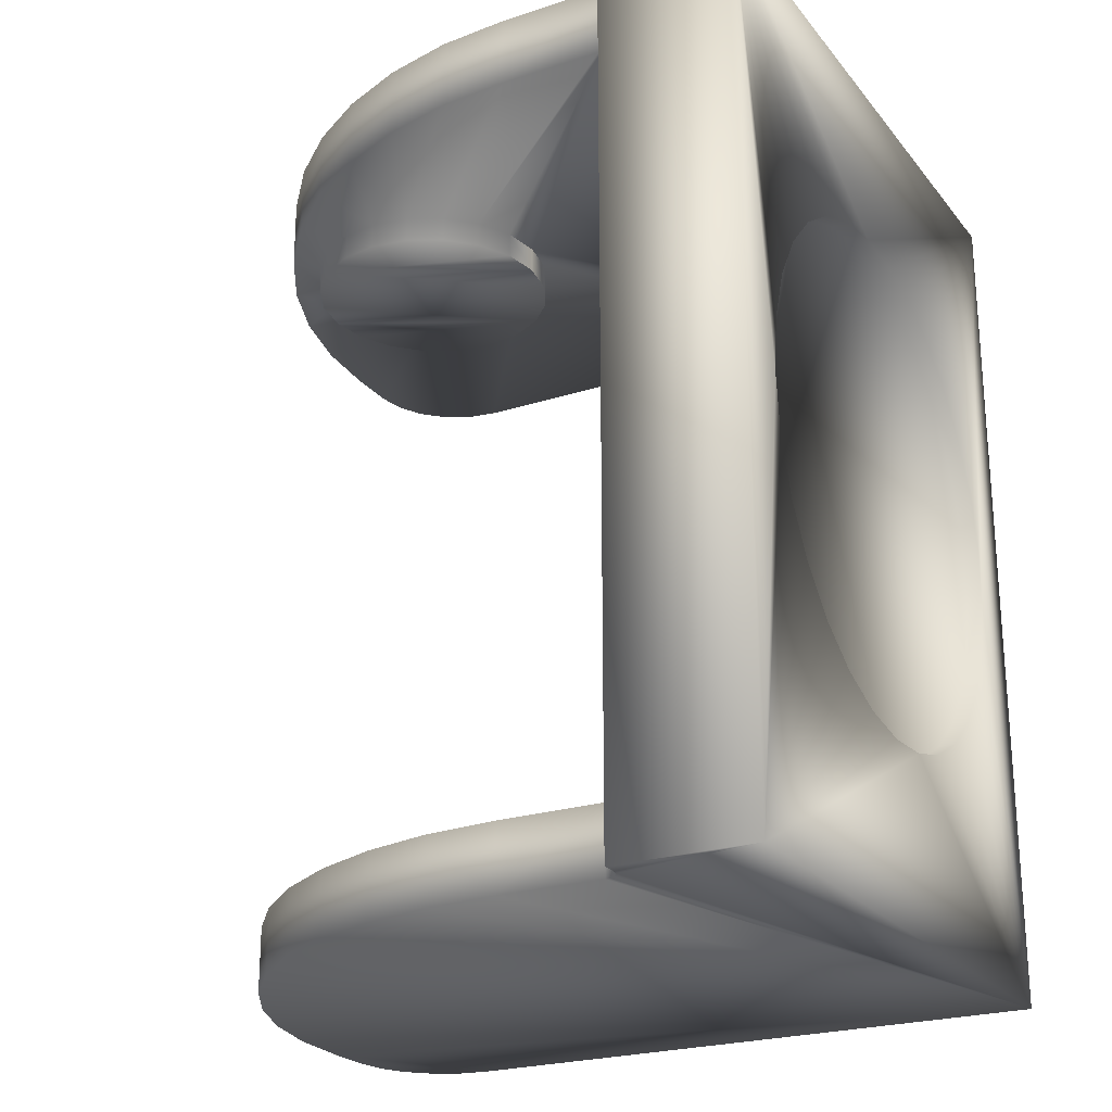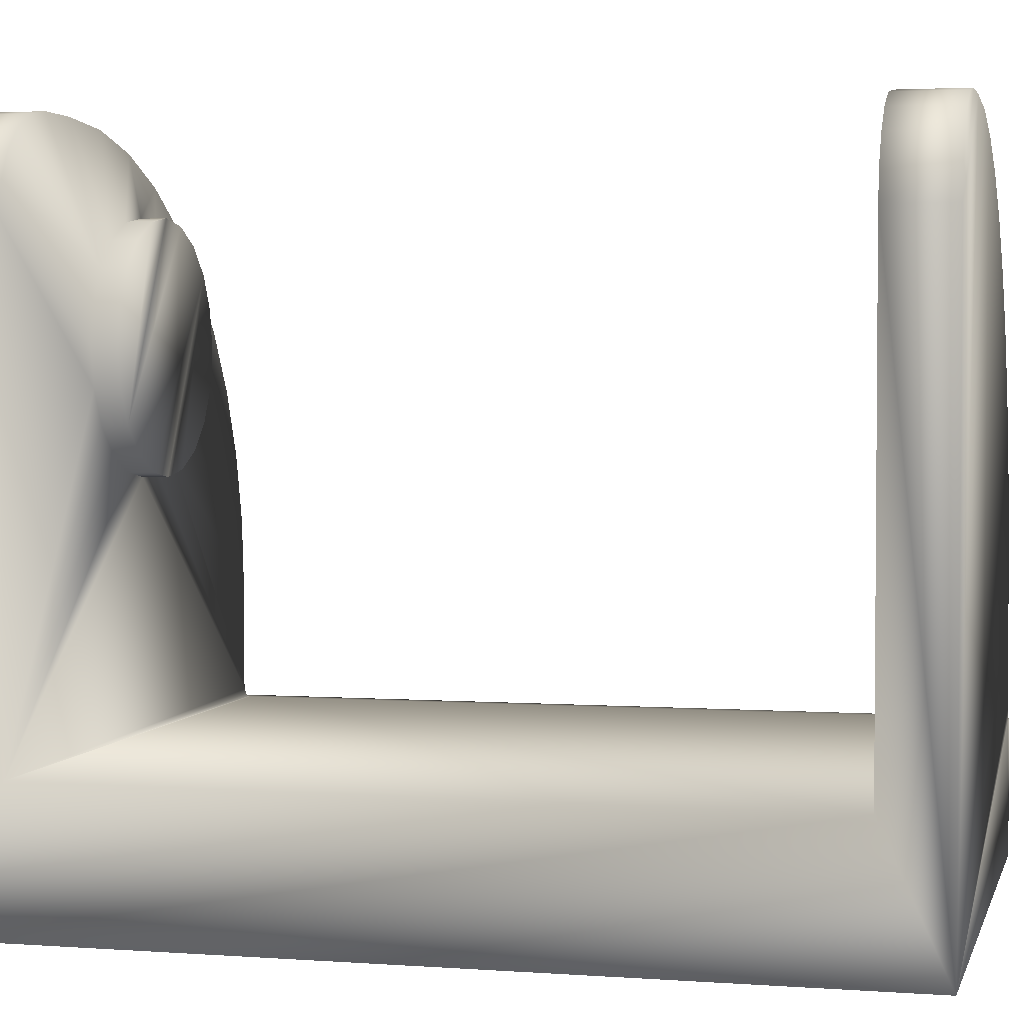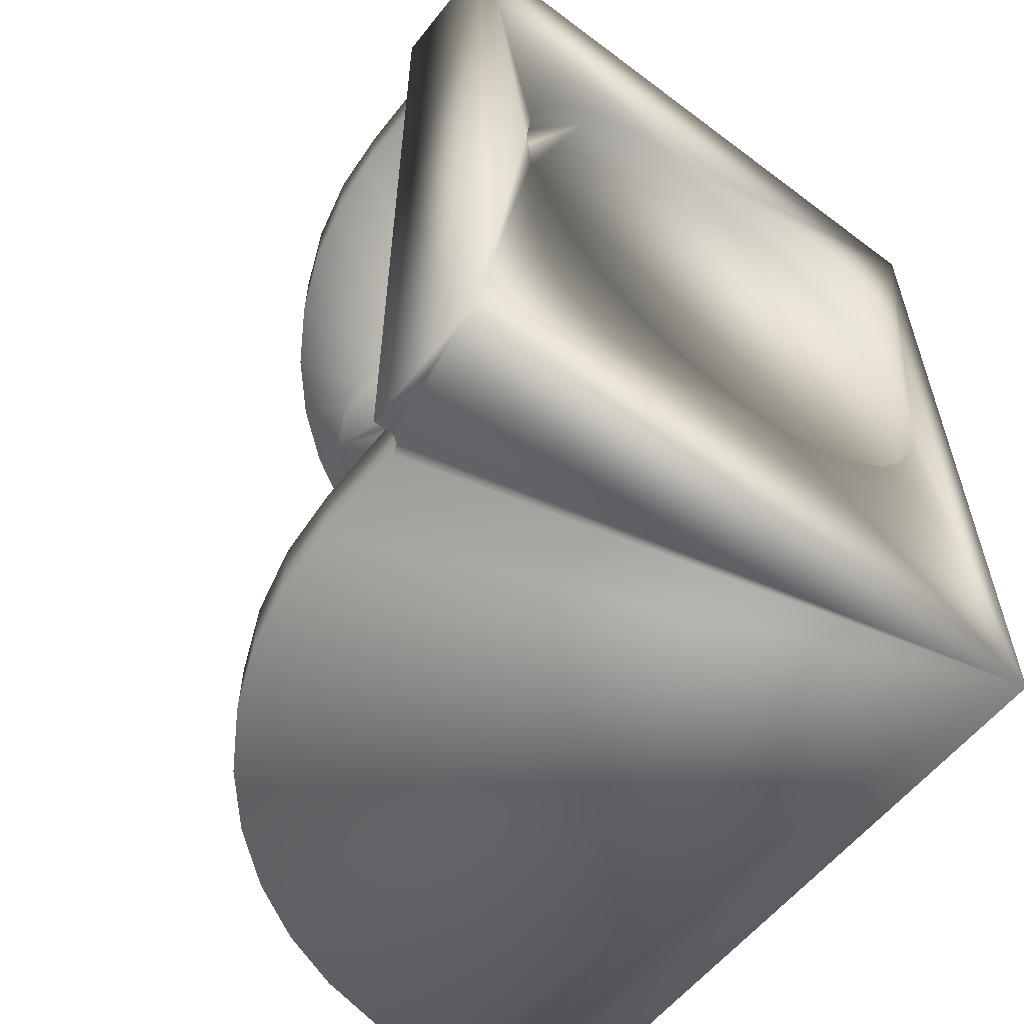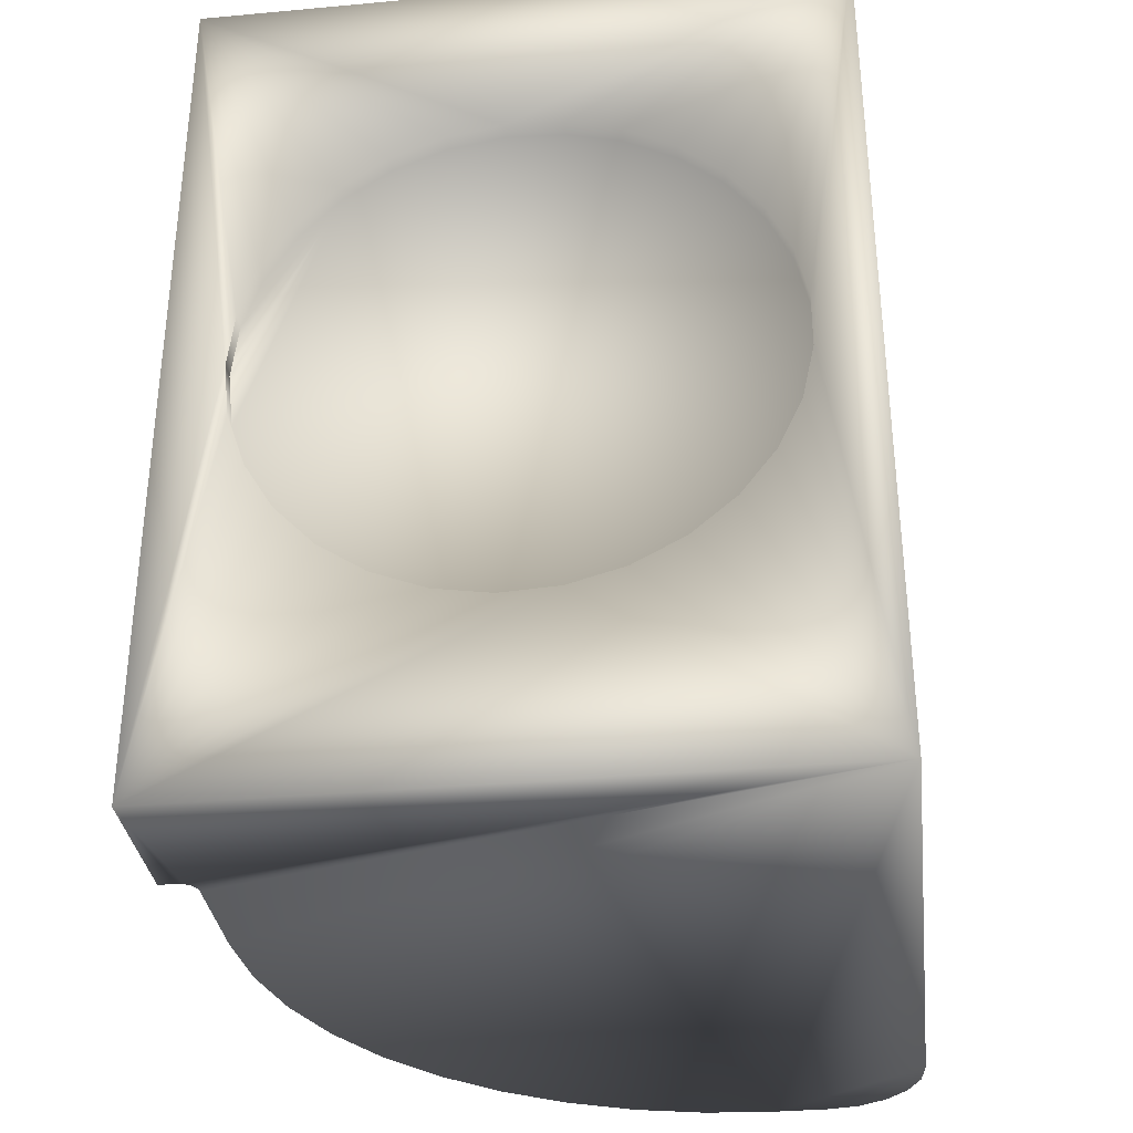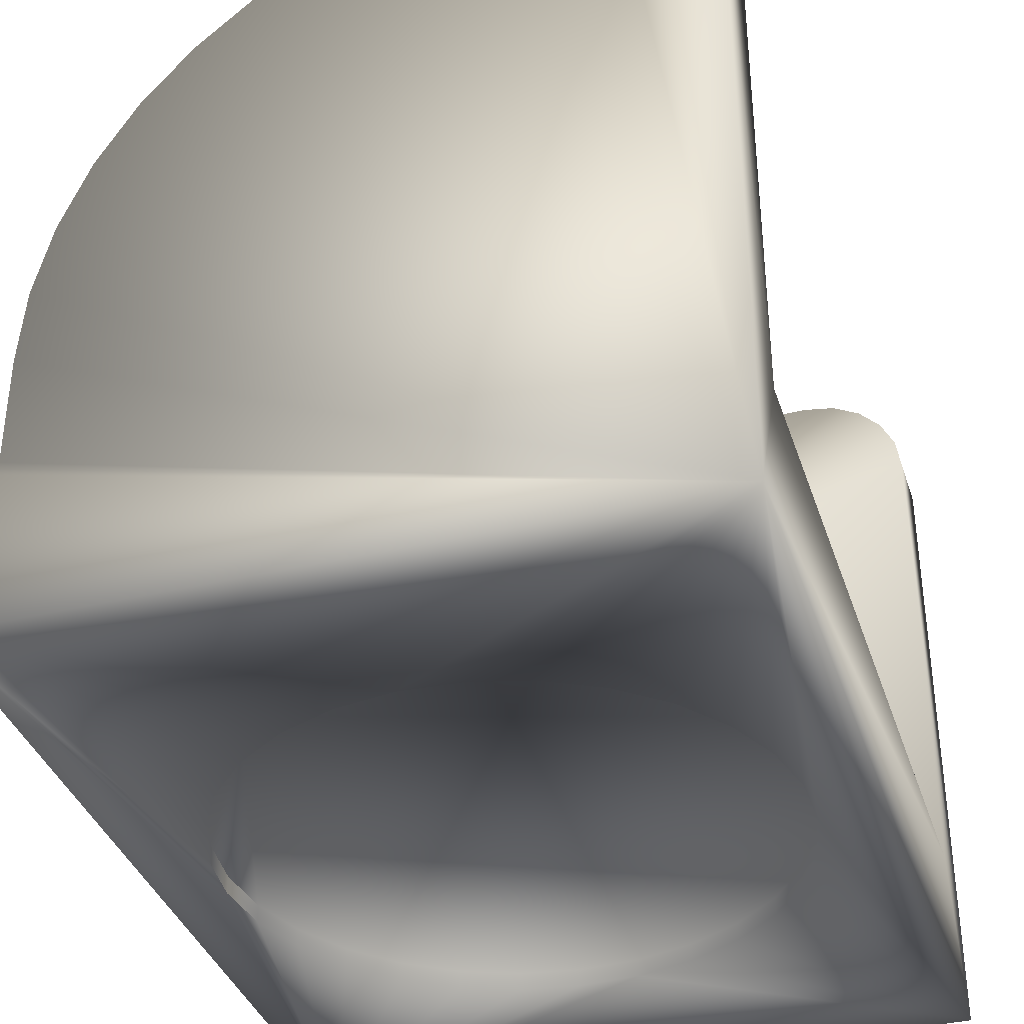
<metadata>
{"format":"obj","ext":"obj","renderer":"f3d","projection":"perspective","resolution":1024,"background":"white","views":[{"elev":-23.5,"azim":118.6,"up":"+Y"},{"elev":2.9,"azim":-76.0,"up":"+Z"},{"elev":-57.7,"azim":142.1,"up":"+Y"},{"elev":-33.5,"azim":-172.9,"up":"+Y"},{"elev":-36.9,"azim":-162.8,"up":"+Z"}]}
</metadata>
<code>
v 0.007813 -0.00172 0.0006
v 0.008 0 0.0011
v 0.008 0 0.0006
v 0.007813 0.00172 0.0011
v 0.007813 0.00172 0.0006
v 0.007261 0.003359 0.0011
v 0.007261 0.003359 0.0006
v 0.006369 0.004841 0.0011
v 0.006369 0.004841 0.0006
v 0.005179 0.006097 0.0011
v 0.005179 0.006097 0.0006
v 0.003747 0.007068 0.0011
v 0.003747 0.007068 0.0006
v 0.00214 0.007708 0.0011
v 0.00214 0.007708 0.0006
v 0.000433 0.007988 0.0011
v 0.000433 0.007988 0.0006
v -0.001294 0.007895 0.0011
v -0.001294 0.007895 0.0006
v -0.002961 0.007432 0.0011
v -0.002961 0.007432 0.0006
v -0.004489 0.006622 0.0011
v -0.004489 0.006622 0.0006
v -0.005808 0.005502 0.0011
v -0.005808 0.005502 0.0006
v -0.006855 0.004124 0.0011
v -0.006855 0.004124 0.0006
v -0.007581 0.002554 0.0011
v -0.007581 0.002554 0.0006
v -0.007953 0.000865 0.0011
v -0.007953 0.000865 0.0006
v -0.007953 -0.000865 0.0011
v -0.007953 -0.000865 0.0006
v -0.007581 -0.002554 0.0011
v -0.007581 -0.002554 0.0006
v -0.006855 -0.004124 0.0011
v -0.006855 -0.004124 0.0006
v -0.005808 -0.005502 0.0011
v -0.005808 -0.005502 0.0006
v -0.004489 -0.006622 0.0011
v -0.004489 -0.006622 0.0006
v -0.002961 -0.007432 0.0011
v -0.002961 -0.007432 0.0006
v -0.001294 -0.007895 0.0011
v -0.001294 -0.007895 0.0006
v 0.000433 -0.007988 0.0011
v 0.000433 -0.007988 0.0006
v 0.00214 -0.007708 0.0011
v 0.00214 -0.007708 0.0006
v 0.003747 -0.007068 0.0011
v 0.003747 -0.007068 0.0006
v 0.005179 -0.006097 0.0011
v 0.005179 -0.006097 0.0006
v 0.006369 -0.004841 0.0011
v 0.006369 -0.004841 0.0006
v 0.007261 -0.003359 0.0011
v 0.007261 -0.003359 0.0006
v 0.007813 -0.00172 0.0011
v 0.008 0 0.0011
v 0.0093 -0.01145 0.0049
v 0.0093 -0.01345 0.0049
v 0.0098 -0.01345 0.0049
v 0.0098 0.01345 0.0049
v 0.0093 0.01345 0.0049
v 0.0093 0.01125 0.0049
v -0.0098 0.01125 0.0049
v -0.0098 -0.01145 0.0049
v 0.003614 0.01045 0.01747
v 0.003074 0.01045 0.01853
v 0.001174 0.01045 0.01269
v -0.003074 0.01045 0.01407
v -0.002234 0.01045 0.01323
v -0.001174 0.01045 0.01269
v 0 0.01045 0.0125
v 0.002234 0.01045 0.01937
v 0.001174 0.01045 0.01991
v 0 0.01045 0.0201
v -0.003614 0.01045 0.01747
v -0.0038 0.01045 0.0163
v -0.003614 0.01045 0.01513
v 0.002234 0.01045 0.01323
v 0.003074 0.01045 0.01407
v 0.003614 0.01045 0.01513
v 0.0038 0.01045 0.0163
v -0.001174 0.01045 0.01991
v -0.002234 0.01045 0.01937
v -0.003074 0.01045 0.01853
v 0.0098 0.01345 0.0006
v 0.0088 0.01345 0.0086
v 0.0088 0.01345 0.0054
v -0.0098 0.01345 0.0006
v 0.008838 0.01345 0.005209
v 0.008946 0.01345 0.005046
v 0.009109 0.01345 0.004938
v -0.0068 0.01345 0.0226
v -0.0098 0.01345 0.0196
v -0.0052 0.01345 0.0226
v -0.00301 0.01345 0.02243
v -0.000874 0.01345 0.02192
v -0.009653 0.01345 0.02053
v -0.009227 0.01345 0.02136
v -0.007727 0.01345 0.02245
v -0.008563 0.01345 0.02203
v 0.007274 0.01345 0.01496
v 0.006126 0.01345 0.01683
v 0.004699 0.01345 0.0185
v 0.008115 0.01345 0.01293
v 0.008628 0.01345 0.01079
v 0.001156 0.01345 0.02107
v 0.003029 0.01345 0.01993
v 0.009109 0.01125 0.004938
v 0.008946 0.01125 0.005046
v 0.008838 0.01125 0.005209
v 0.0088 0.01125 0.0054
v 0.002234 0.01125 0.01323
v 0.001174 0.01125 0.01269
v 0 0.01125 0.0125
v -0.001174 0.01125 0.01269
v -0.002234 0.01125 0.01323
v -0.003074 0.01125 0.01407
v -0.003614 0.01125 0.01513
v -0.0098 0.01125 0.0196
v -0.007727 0.01125 0.02245
v -0.008563 0.01125 0.02203
v -0.003074 0.01125 0.01853
v 0.003614 0.01125 0.01513
v 0.007274 0.01125 0.01496
v 0.0038 0.01125 0.0163
v 0.006126 0.01125 0.01683
v 0.003614 0.01125 0.01747
v 0.004699 0.01125 0.0185
v 0.003074 0.01125 0.01853
v 0.0088 0.01125 0.0086
v 0.003074 0.01125 0.01407
v 0.008628 0.01125 0.01079
v 0.008115 0.01125 0.01293
v -0.0038 0.01125 0.0163
v -0.003614 0.01125 0.01747
v -0.009653 0.01125 0.02053
v -0.009227 0.01125 0.02136
v 0.002234 0.01125 0.01937
v 0.003029 0.01125 0.01993
v 0.001174 0.01125 0.01991
v 0.001156 0.01125 0.02107
v 0 0.01125 0.0201
v -0.000874 0.01125 0.02192
v -0.001174 0.01125 0.01991
v -0.00301 0.01125 0.02243
v -0.002234 0.01125 0.01937
v -0.0052 0.01125 0.0226
v -0.0068 0.01125 0.0226
v 0 0.01045 0.0201
v 0 0.01125 0.0201
v 0 0.01045 0.0125
v 0 0.01125 0.0125
v 0.000521 -0.01075 0.01335
v -0.0015 -0.01075 0.0189
v 0.0015 -0.01075 0.0137
v -0.000521 -0.01075 0.01925
v 0.000521 -0.01075 0.01925
v 0.0015 -0.01075 0.0189
v 0.002298 -0.01075 0.01823
v 0.002819 -0.01075 0.01733
v 0.003 -0.01075 0.0163
v 0.002819 -0.01075 0.01527
v -0.000521 -0.01075 0.01335
v -0.0015 -0.01075 0.0137
v -0.002298 -0.01075 0.01437
v -0.002819 -0.01075 0.01733
v -0.002298 -0.01075 0.01823
v -0.003 -0.01075 0.0163
v -0.002819 -0.01075 0.01527
v 0.002298 -0.01075 0.01437
v -0.0098 -0.01345 0.0006
v 0.008838 -0.01345 0.005209
v 0.0088 -0.01345 0.0054
v 0.0098 -0.01345 0.0006
v 0.009109 -0.01345 0.004938
v 0.008946 -0.01345 0.005046
v -0.008563 -0.01345 0.02203
v -0.009227 -0.01345 0.02136
v -0.009653 -0.01345 0.02053
v 0.0088 -0.01345 0.0086
v 0.008628 -0.01345 0.01079
v 0.008115 -0.01345 0.01293
v 0.007274 -0.01345 0.01496
v 0.006126 -0.01345 0.01683
v 0.004699 -0.01345 0.0185
v 0.003029 -0.01345 0.01993
v 0.001156 -0.01345 0.02107
v -0.000874 -0.01345 0.02192
v -0.00301 -0.01345 0.02243
v -0.0052 -0.01345 0.0226
v -0.0098 -0.01345 0.0196
v -0.0068 -0.01345 0.0226
v -0.007727 -0.01345 0.02245
v 0.009109 -0.01145 0.004938
v 0.008946 -0.01145 0.005046
v 0.008838 -0.01145 0.005209
v 0.0088 -0.01145 0.0054
v -0.002819 -0.01145 0.01733
v -0.003 -0.01145 0.0163
v -0.0098 -0.01145 0.0196
v -0.002819 -0.01145 0.01527
v -0.002298 -0.01145 0.01437
v -0.002298 -0.01145 0.01823
v -0.009653 -0.01145 0.02053
v -0.009227 -0.01145 0.02136
v 0.003 -0.01145 0.0163
v 0.002819 -0.01145 0.01733
v 0.004699 -0.01145 0.0185
v 0.003029 -0.01145 0.01993
v 0.002298 -0.01145 0.01823
v 0.0015 -0.01145 0.0189
v 0.001156 -0.01145 0.02107
v 0.000521 -0.01145 0.01925
v -0.000874 -0.01145 0.02192
v -0.000521 -0.01145 0.01925
v -0.00301 -0.01145 0.02243
v -0.0015 -0.01145 0.0189
v -0.0052 -0.01145 0.0226
v -0.0068 -0.01145 0.0226
v -0.008563 -0.01145 0.02203
v -0.007727 -0.01145 0.02245
v -0.0015 -0.01145 0.0137
v -0.000521 -0.01145 0.01335
v 0.000521 -0.01145 0.01335
v 0.0015 -0.01145 0.0137
v 0.006126 -0.01145 0.01683
v 0.007274 -0.01145 0.01496
v 0.002819 -0.01145 0.01527
v 0.008115 -0.01145 0.01293
v 0.002298 -0.01145 0.01437
v 0.008628 -0.01145 0.01079
v 0.0088 -0.01145 0.0086
v 0.008 0 0.0006
f 1 2 3
f 3 2 4
f 3 4 5
f 5 4 6
f 5 6 7
f 7 6 8
f 7 8 9
f 9 8 10
f 9 10 11
f 11 10 12
f 11 12 13
f 13 12 14
f 13 14 15
f 15 14 16
f 15 16 17
f 17 16 18
f 17 18 19
f 19 18 20
f 19 20 21
f 21 20 22
f 21 22 23
f 23 22 24
f 23 24 25
f 25 24 26
f 25 26 27
f 27 26 28
f 27 28 29
f 29 28 30
f 29 30 31
f 31 30 32
f 31 32 33
f 33 32 34
f 33 34 35
f 35 34 36
f 35 36 37
f 37 36 38
f 37 38 39
f 39 38 40
f 39 40 41
f 41 40 42
f 41 42 43
f 43 42 44
f 43 44 45
f 45 44 46
f 45 46 47
f 47 46 48
f 47 48 49
f 49 48 50
f 49 50 51
f 51 50 52
f 51 52 53
f 53 52 54
f 53 54 55
f 55 54 56
f 55 56 57
f 57 56 58
f 57 58 1
f 1 58 2
f 56 16 14
f 14 12 56
f 56 12 10
f 56 10 58
f 10 8 6
f 56 54 16
f 16 54 52
f 16 52 50
f 20 46 44
f 26 24 40
f 6 4 10
f 10 4 59
f 10 59 58
f 20 18 46
f 46 18 16
f 46 16 48
f 48 16 50
f 36 34 28
f 28 34 32
f 28 32 30
f 44 42 20
f 20 42 40
f 20 40 22
f 22 40 24
f 26 40 28
f 28 40 38
f 28 38 36
f 60 61 62
f 63 64 65
f 66 67 65
f 65 67 60
f 65 60 63
f 63 60 62
f 68 69 70
f 69 71 72
f 72 73 69
f 69 73 74
f 69 74 70
f 69 75 71
f 71 75 76
f 71 76 77
f 78 79 80
f 70 81 82
f 82 83 70
f 70 83 84
f 70 84 68
f 77 85 71
f 71 85 86
f 71 86 80
f 80 86 87
f 80 87 78
f 64 63 88
f 89 90 91
f 90 92 91
f 91 92 93
f 91 93 88
f 88 93 94
f 88 94 64
f 95 91 96
f 95 97 91
f 91 97 98
f 91 98 99
f 96 100 95
f 95 100 101
f 95 101 102
f 102 101 103
f 104 91 105
f 105 91 106
f 104 107 91
f 91 107 108
f 91 108 89
f 99 109 91
f 91 109 110
f 91 110 106
f 65 64 94
f 65 94 111
f 111 94 93
f 111 93 112
f 112 93 92
f 112 92 113
f 113 92 90
f 113 90 114
f 65 111 66
f 66 111 112
f 66 112 113
f 115 116 113
f 113 116 117
f 113 117 66
f 66 117 118
f 66 118 119
f 119 120 66
f 66 120 121
f 66 121 122
f 123 124 125
f 126 127 128
f 128 127 129
f 128 129 130
f 130 129 131
f 130 131 132
f 113 114 115
f 115 114 133
f 115 133 134
f 134 133 135
f 134 135 126
f 126 135 136
f 126 136 127
f 121 137 122
f 122 137 138
f 122 138 139
f 139 138 125
f 139 125 140
f 140 125 124
f 132 131 141
f 141 131 142
f 141 142 143
f 143 142 144
f 143 144 145
f 145 144 146
f 145 146 147
f 147 146 148
f 147 148 149
f 149 148 150
f 149 150 125
f 125 150 151
f 125 151 123
f 151 95 102
f 151 102 123
f 123 102 103
f 123 103 124
f 124 103 101
f 124 101 140
f 140 101 100
f 140 100 139
f 139 100 96
f 139 96 122
f 89 133 90
f 90 133 114
f 133 89 108
f 133 108 135
f 135 108 107
f 135 107 136
f 136 107 104
f 136 104 127
f 127 104 105
f 127 105 129
f 129 105 106
f 129 106 131
f 131 106 110
f 131 110 142
f 142 110 109
f 142 109 144
f 144 109 99
f 144 99 146
f 146 99 98
f 146 98 148
f 148 98 97
f 148 97 150
f 95 151 97
f 97 151 150
f 121 79 137
f 137 79 78
f 137 78 138
f 138 78 87
f 138 87 125
f 125 87 86
f 125 86 149
f 149 86 85
f 149 85 147
f 147 85 152
f 147 152 153
f 153 152 76
f 153 76 143
f 143 76 75
f 143 75 141
f 141 75 69
f 141 69 132
f 132 69 68
f 132 68 130
f 130 68 84
f 130 84 128
f 128 84 83
f 128 83 126
f 126 83 82
f 126 82 134
f 134 82 81
f 134 81 115
f 115 81 70
f 115 70 116
f 116 70 154
f 116 154 155
f 155 154 73
f 155 73 118
f 118 73 72
f 118 72 119
f 119 72 71
f 119 71 120
f 120 71 80
f 120 80 121
f 121 80 79
f 156 157 158
f 158 157 159
f 158 159 160
f 161 162 163
f 163 164 165
f 156 166 157
f 157 166 167
f 157 167 168
f 169 170 171
f 171 170 157
f 171 157 172
f 172 157 168
f 160 161 158
f 158 161 163
f 158 163 173
f 173 163 165
f 174 175 176
f 62 61 177
f 177 61 178
f 177 178 174
f 174 178 179
f 174 179 175
f 180 181 182
f 176 183 174
f 174 183 184
f 174 184 185
f 185 186 174
f 174 186 187
f 174 187 188
f 188 189 174
f 174 189 190
f 174 190 191
f 191 192 174
f 174 192 193
f 174 193 194
f 194 193 195
f 194 195 182
f 182 195 196
f 182 196 180
f 61 60 197
f 61 197 178
f 178 197 198
f 178 198 179
f 179 198 199
f 179 199 175
f 175 199 200
f 175 200 176
f 201 202 203
f 199 198 67
f 67 198 197
f 67 197 60
f 203 202 67
f 67 202 204
f 67 204 205
f 201 203 206
f 206 203 207
f 206 207 208
f 209 210 211
f 211 210 212
f 210 213 212
f 212 213 214
f 212 214 215
f 215 214 216
f 215 216 217
f 217 216 218
f 217 218 219
f 219 218 220
f 219 220 221
f 221 220 206
f 221 206 222
f 208 223 206
f 206 223 224
f 206 224 222
f 205 225 67
f 67 225 226
f 67 226 199
f 199 226 227
f 199 227 228
f 211 229 209
f 209 229 230
f 209 230 231
f 231 230 232
f 231 232 233
f 232 234 233
f 233 234 235
f 233 235 228
f 228 235 200
f 228 200 199
f 183 235 234
f 183 234 184
f 184 234 232
f 184 232 185
f 185 232 230
f 185 230 186
f 186 230 229
f 186 229 187
f 187 229 211
f 187 211 188
f 188 211 212
f 188 212 189
f 189 212 215
f 189 215 190
f 190 215 217
f 190 217 191
f 191 217 219
f 191 219 192
f 192 219 221
f 192 221 193
f 235 183 200
f 200 183 176
f 195 222 224
f 195 224 196
f 196 224 223
f 196 223 180
f 180 223 208
f 180 208 181
f 181 208 207
f 181 207 182
f 182 207 203
f 182 203 194
f 193 221 195
f 195 221 222
f 231 164 209
f 209 164 163
f 209 163 210
f 210 163 162
f 210 162 213
f 213 162 161
f 213 161 214
f 214 161 160
f 214 160 216
f 216 160 159
f 216 159 218
f 218 159 157
f 218 157 220
f 220 157 170
f 220 170 206
f 206 170 169
f 206 169 201
f 201 169 171
f 201 171 202
f 202 171 172
f 202 172 204
f 204 172 168
f 204 168 205
f 205 168 167
f 205 167 225
f 225 167 166
f 225 166 226
f 226 166 156
f 226 156 227
f 227 156 158
f 227 158 228
f 228 158 173
f 228 173 233
f 233 173 165
f 233 165 231
f 231 165 164
f 23 91 21
f 21 91 19
f 23 25 91
f 91 25 27
f 91 27 29
f 29 31 91
f 91 31 33
f 91 33 174
f 174 45 177
f 177 45 47
f 177 47 49
f 33 35 174
f 174 35 37
f 174 37 39
f 88 177 236
f 236 5 88
f 88 5 7
f 88 7 9
f 19 91 17
f 17 91 88
f 17 88 15
f 49 51 177
f 177 51 53
f 177 53 55
f 9 11 88
f 88 11 13
f 88 13 15
f 39 41 174
f 174 41 43
f 174 43 45
f 55 57 177
f 177 57 1
f 177 1 236
f 177 88 62
f 62 88 63
f 122 96 66
f 66 96 91
f 66 91 67
f 67 91 174
f 67 174 203
f 203 174 194

</code>
